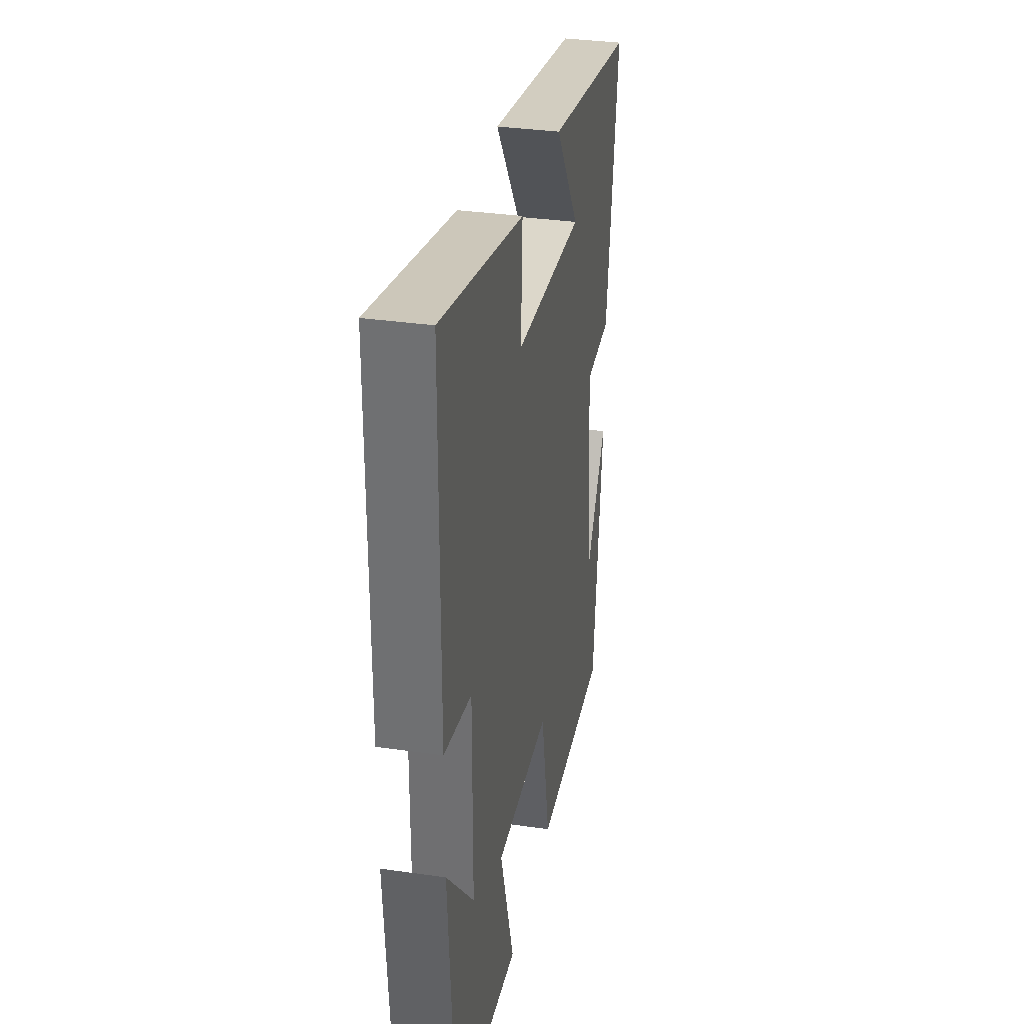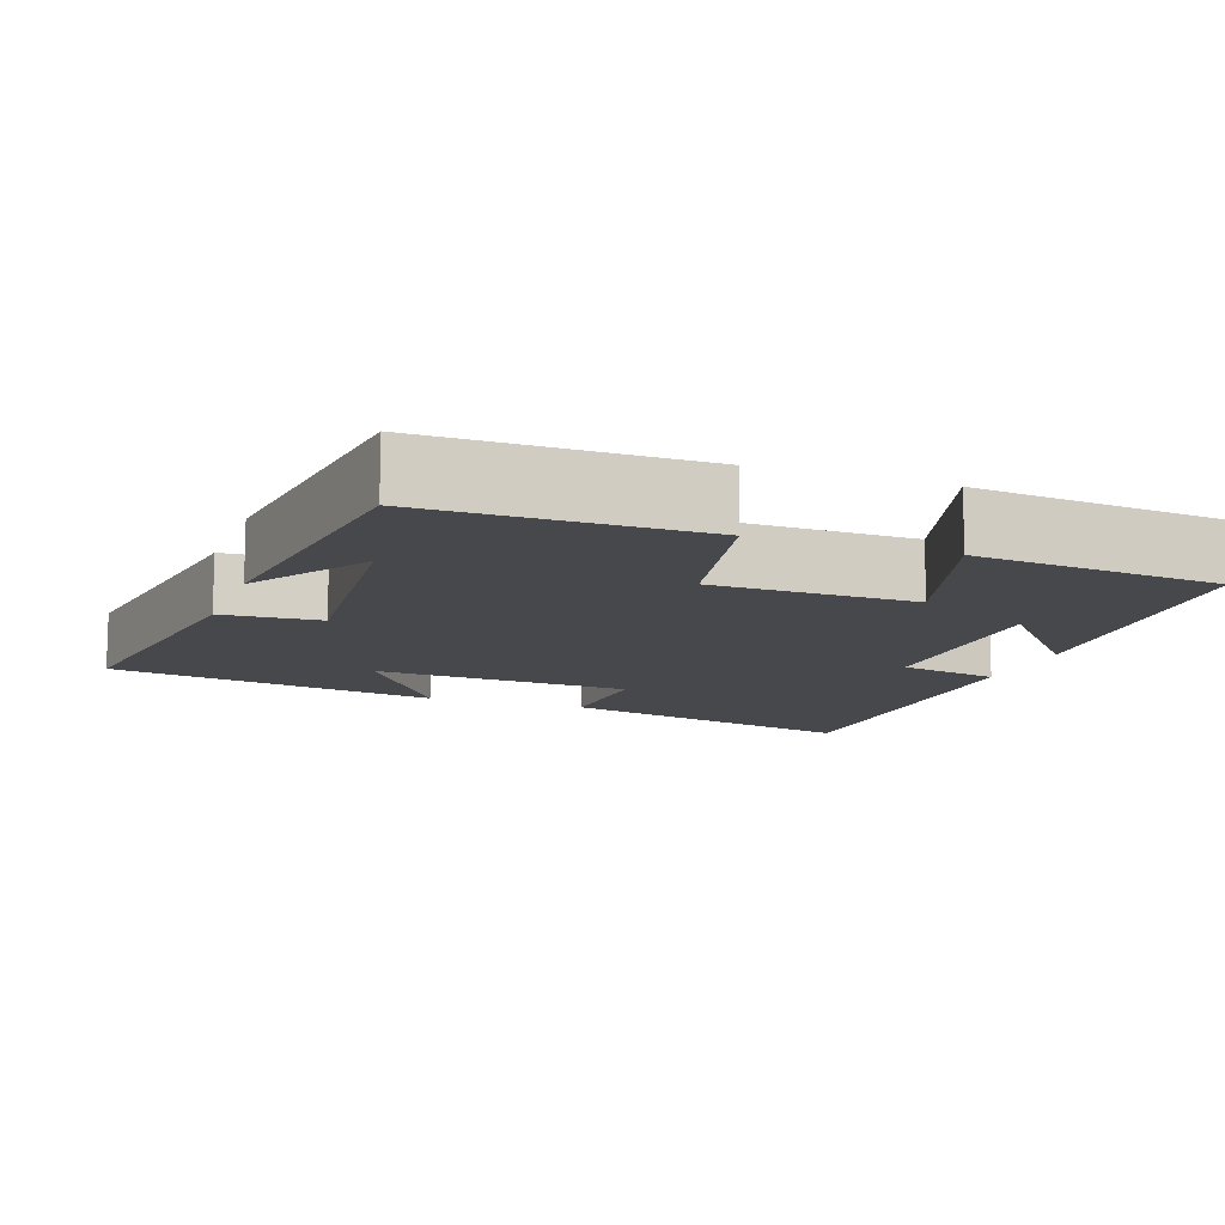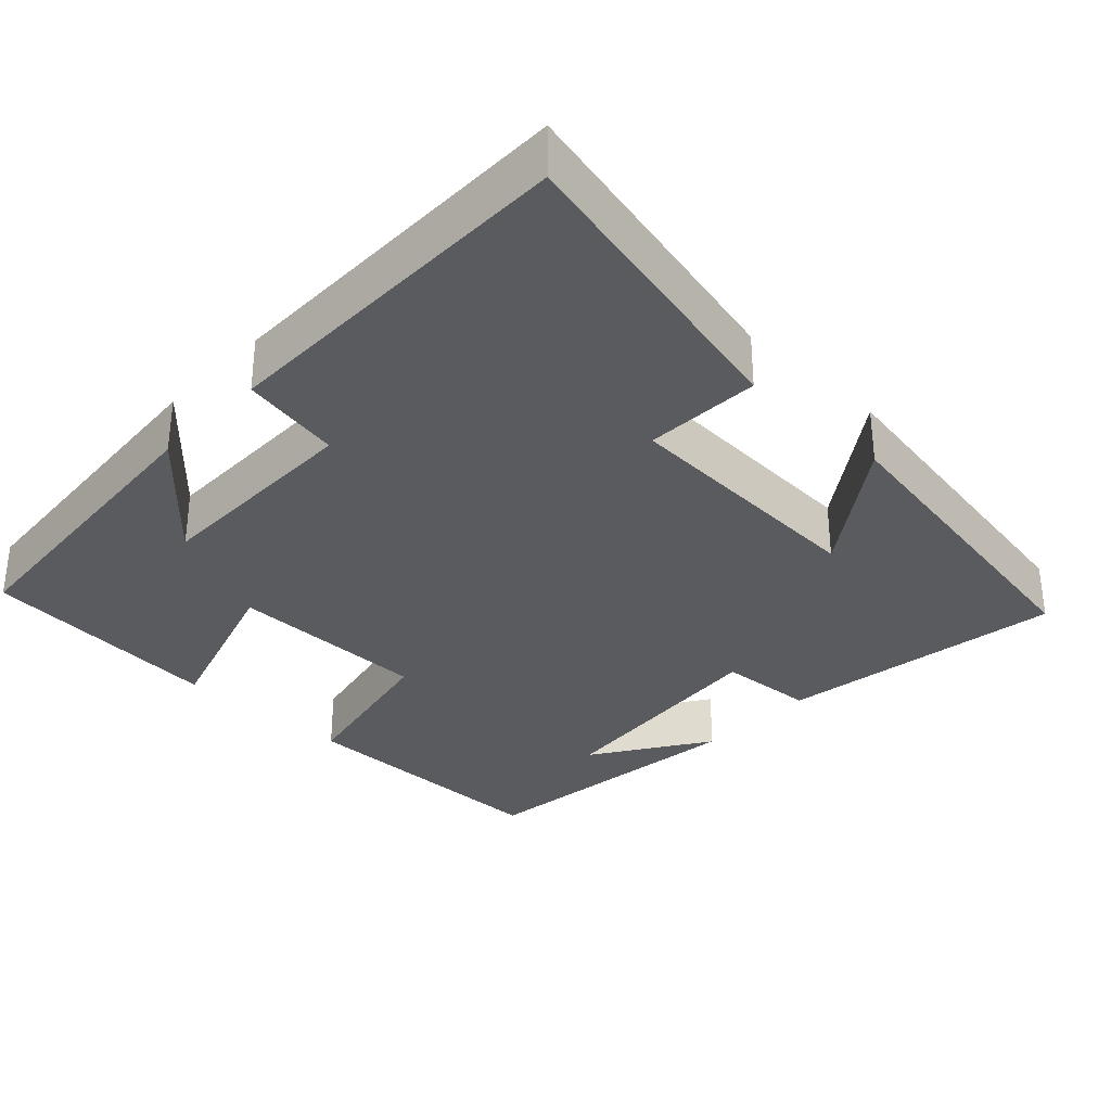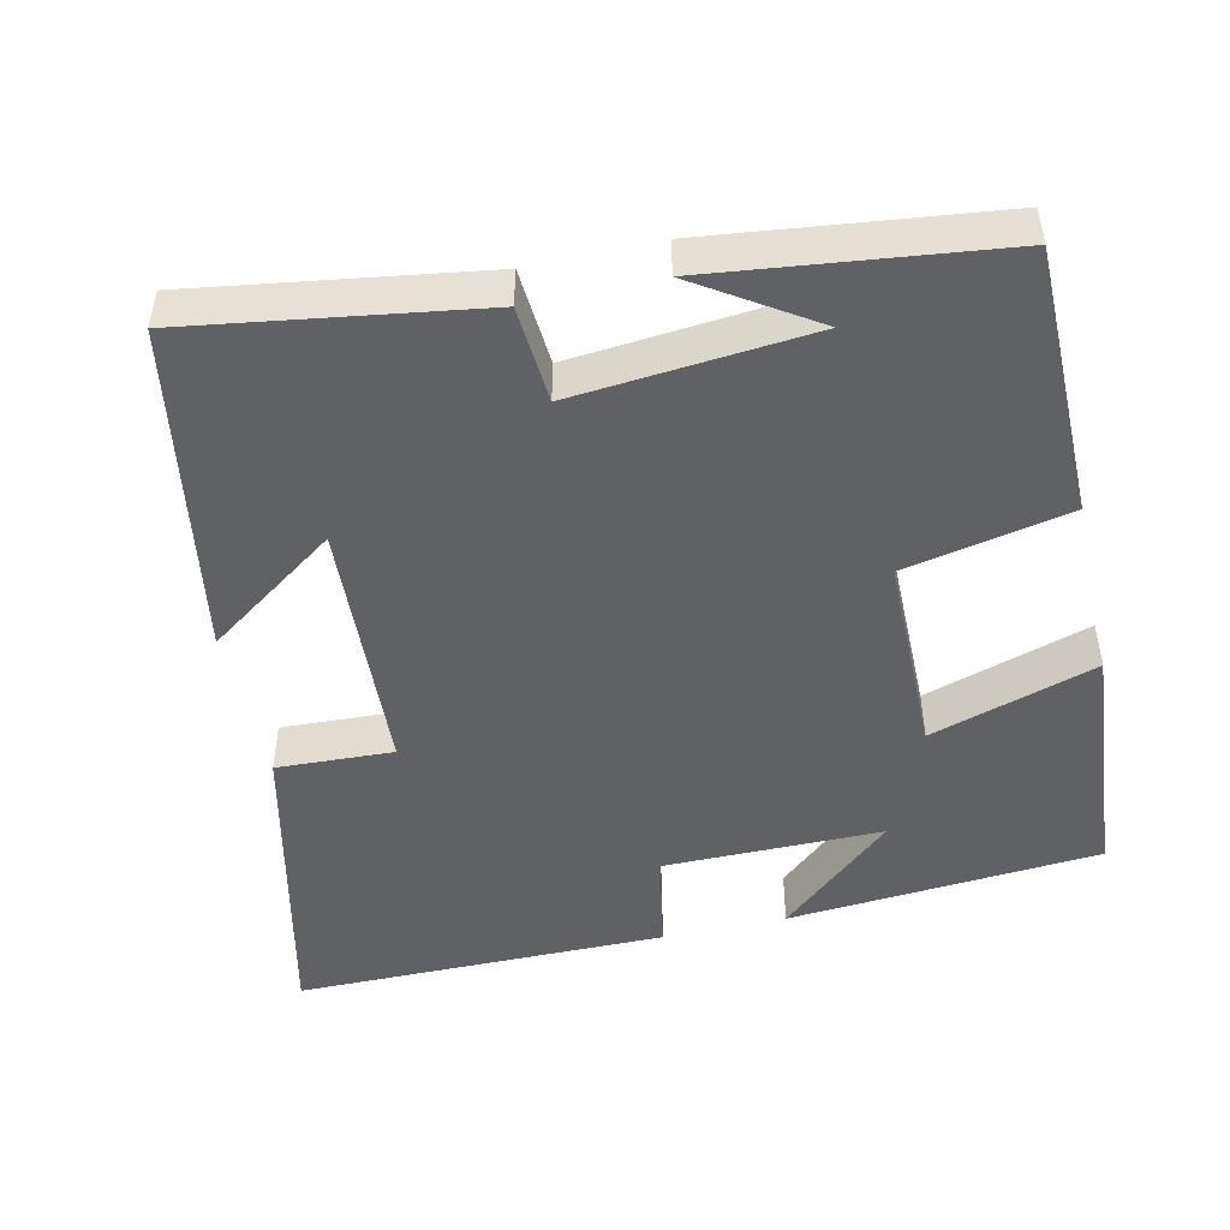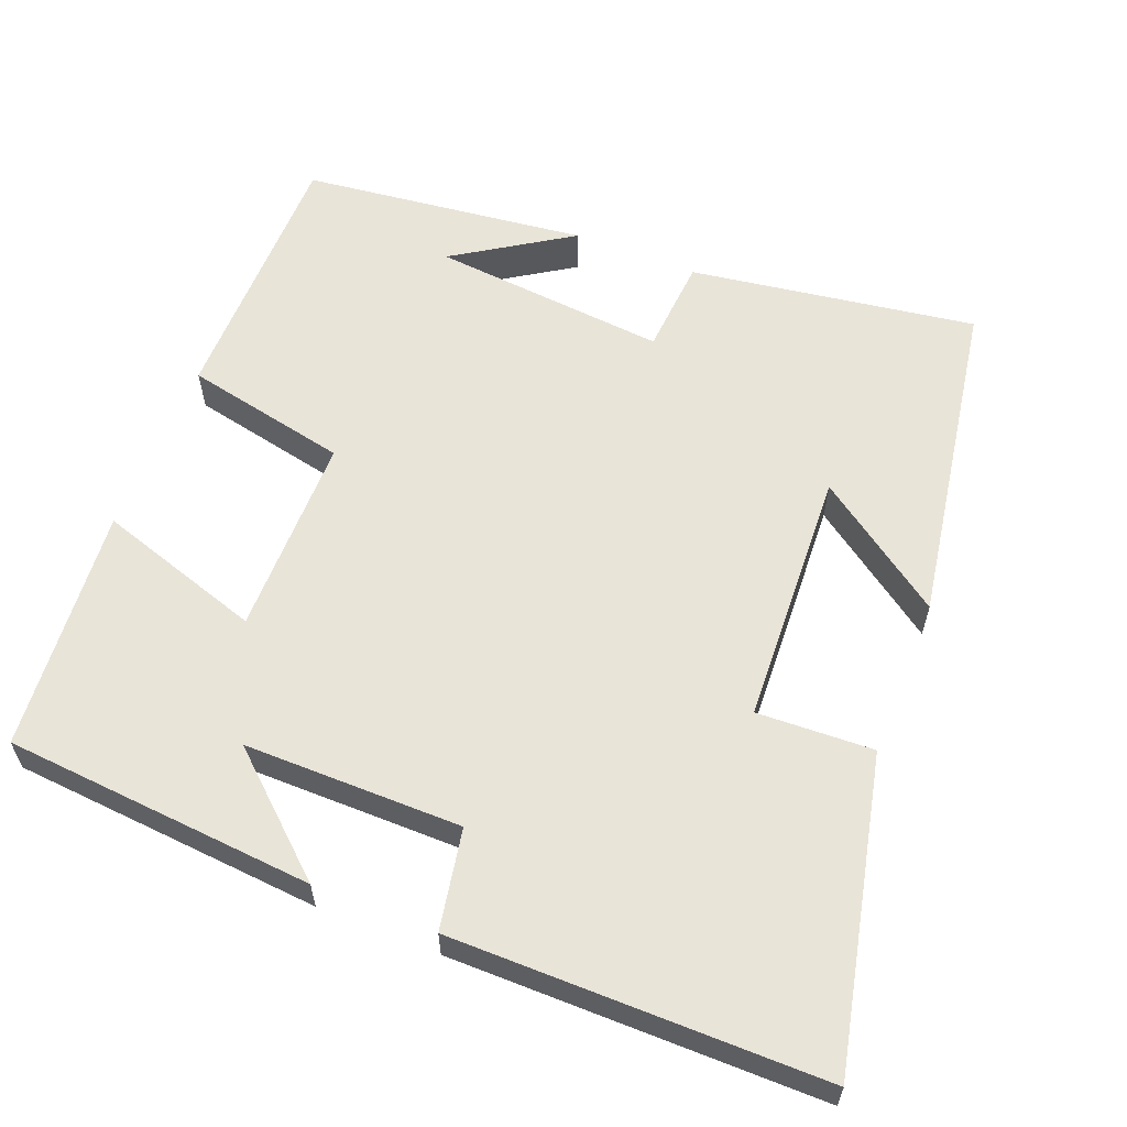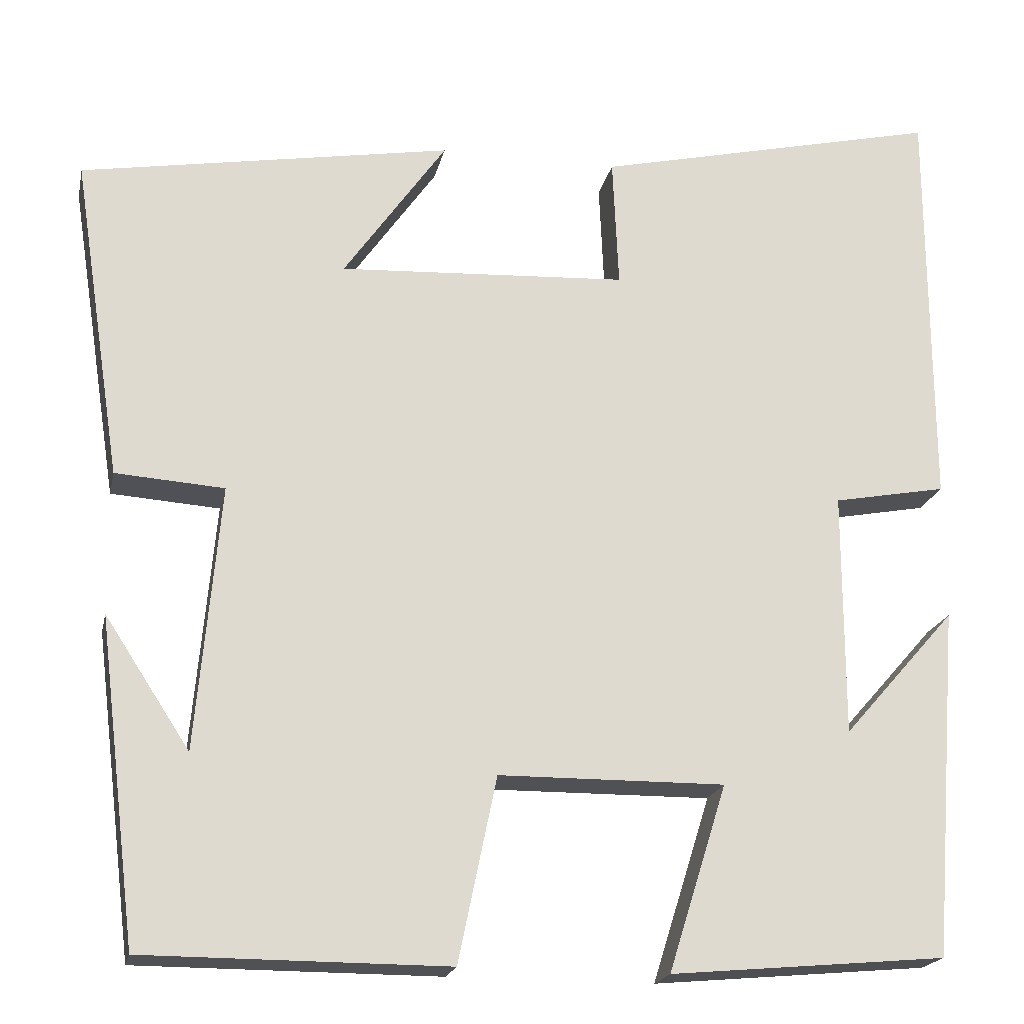
<metadata>
{"format":"obj","ext":"obj","renderer":"f3d","projection":"perspective","resolution":1024,"background":"white","views":[{"elev":33.5,"azim":-78.8,"up":"+Z"},{"elev":-11.6,"azim":160.0,"up":"+Y"},{"elev":-32.6,"azim":-43.4,"up":"+Y"},{"elev":-48.3,"azim":102.8,"up":"+Y"},{"elev":59.8,"azim":-68.2,"up":"+Y"},{"elev":-19.7,"azim":168.2,"up":"+Z"}]}
</metadata>
<code>
v -0.499 0.07 0.593
v -0.091 0.07 0.5
v -0.098 0.07 0.346
v 0.242 0.07 0.328
v 0.121 0.07 0.5
v 0.558 0.07 0.426
v 0.5 0.07 0.047
v 0.372 0.07 0.038
v 0.4 0.07 -0.274
v 0.5 0.07 -0.121
v 0.454 0.07 -0.499
v 0.098 0.07 -0.5
v 0.053 0.07 -0.283
v -0.213 0.07 -0.281
v -0.144 0.07 -0.5
v -0.468 0.07 -0.471
v -0.5 0.07 -0.059
v -0.367 0.07 -0.21
v -0.367 0.07 0.078
v -0.5 0.07 0.103
v -0.499 0 0.593
v -0.091 0 0.5
v -0.098 0 0.346
v 0.242 0 0.328
v 0.121 0 0.5
v 0.558 0 0.426
v 0.5 0 0.047
v 0.372 0 0.038
v 0.4 0 -0.274
v 0.5 0 -0.121
v 0.454 0 -0.499
v 0.098 0 -0.5
v 0.053 0 -0.283
v -0.213 0 -0.281
v -0.144 0 -0.5
v -0.468 0 -0.471
v -0.5 0 -0.059
v -0.367 0 -0.21
v -0.367 0 0.078
v -0.5 0 0.103
f 19 20 1 2
f 18 19 2 3
f 15 16 17 18
f 14 15 18
f 13 14 18 3
f 11 12 13
f 11 13 3 4
f 9 10 11
f 9 11 4
f 8 9 4
f 7 8 4
f 4 5 6 7
f 22 21 40 39
f 23 22 39 38
f 38 37 36 35
f 38 35 34
f 23 38 34 33
f 33 32 31
f 24 23 33 31
f 31 30 29
f 24 31 29
f 24 29 28
f 24 28 27
f 27 26 25 24
f 1 21 22 2
f 2 22 23 3
f 3 23 24 4
f 4 24 25 5
f 5 25 26 6
f 6 26 27 7
f 7 27 28 8
f 8 28 29 9
f 9 29 30 10
f 10 30 31 11
f 11 31 32 12
f 12 32 33 13
f 13 33 34 14
f 14 34 35 15
f 15 35 36 16
f 16 36 37 17
f 17 37 38 18
f 18 38 39 19
f 19 39 40 20
f 20 40 21 1

</code>
